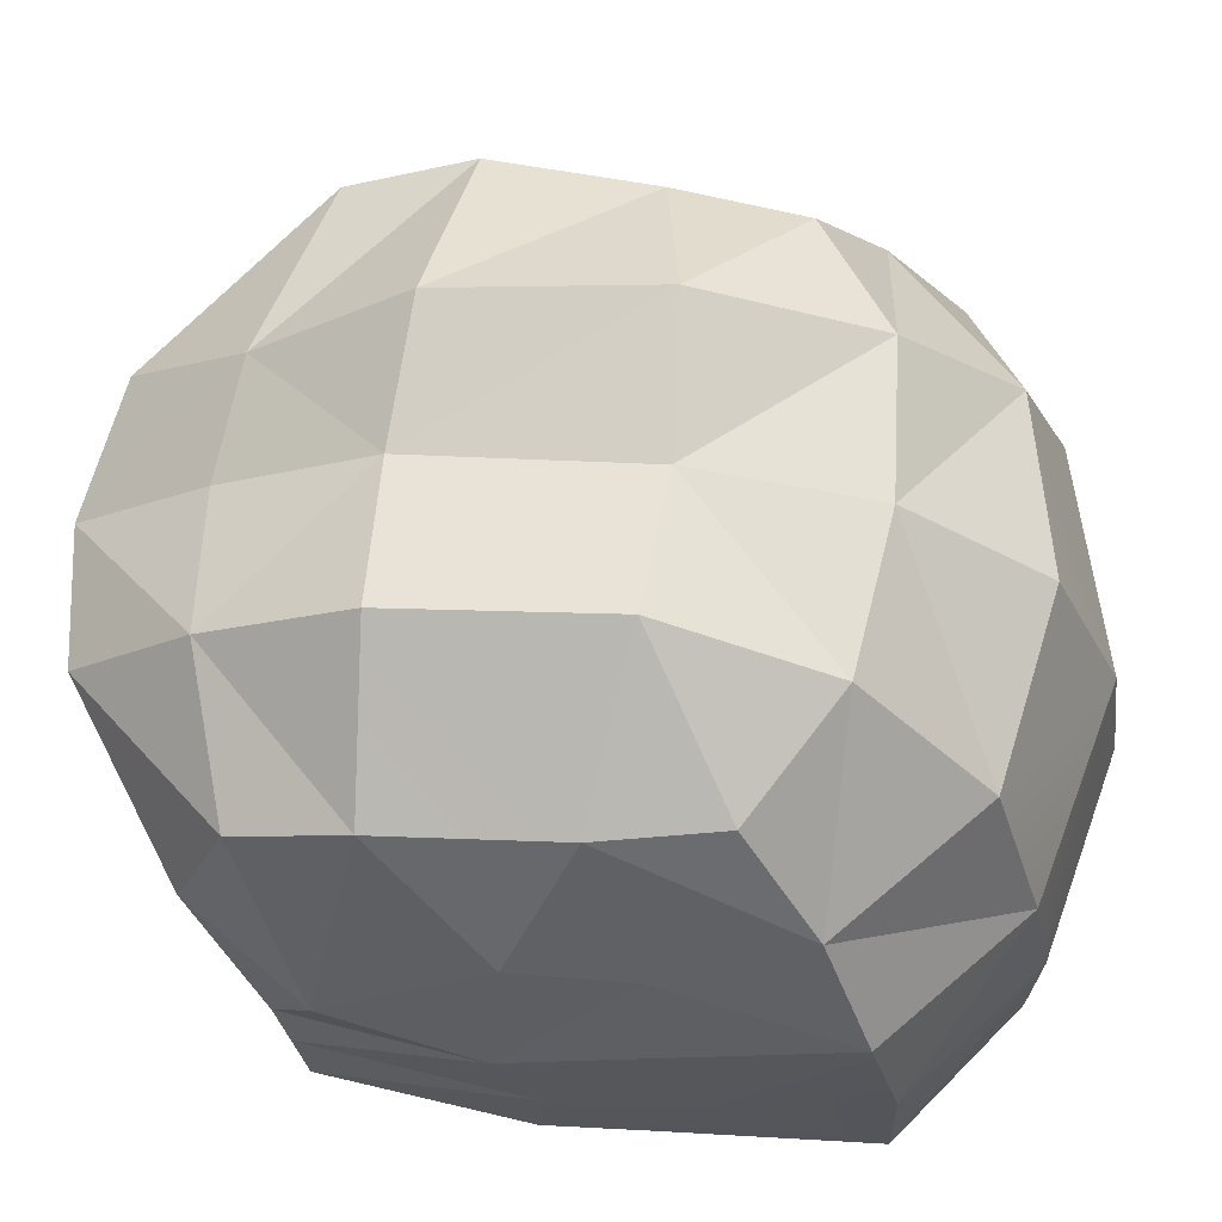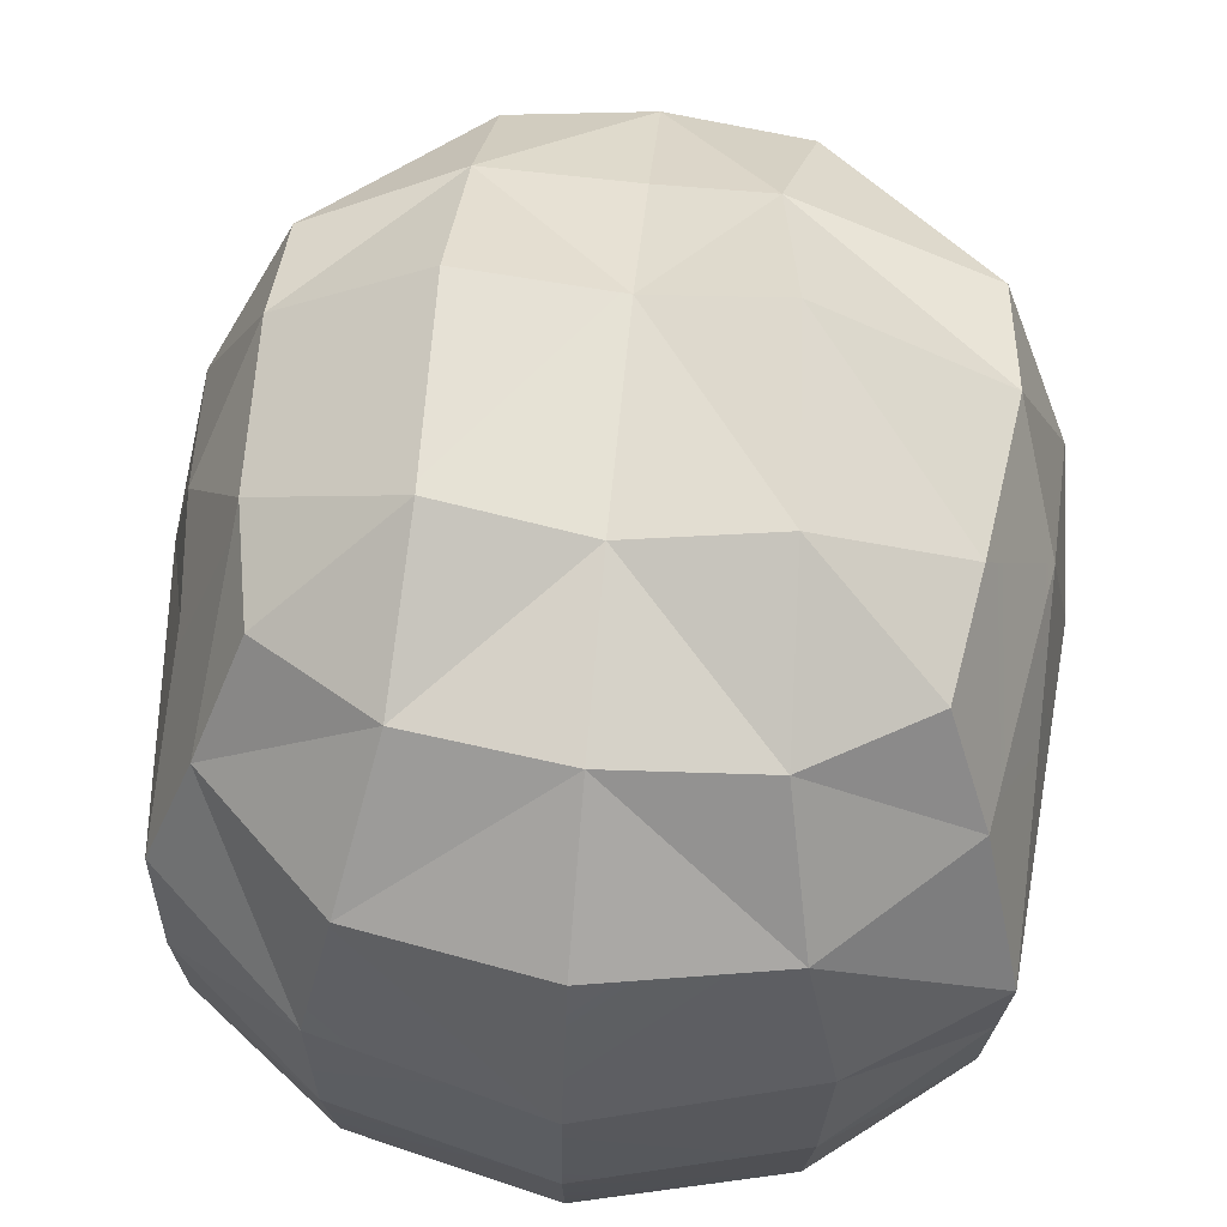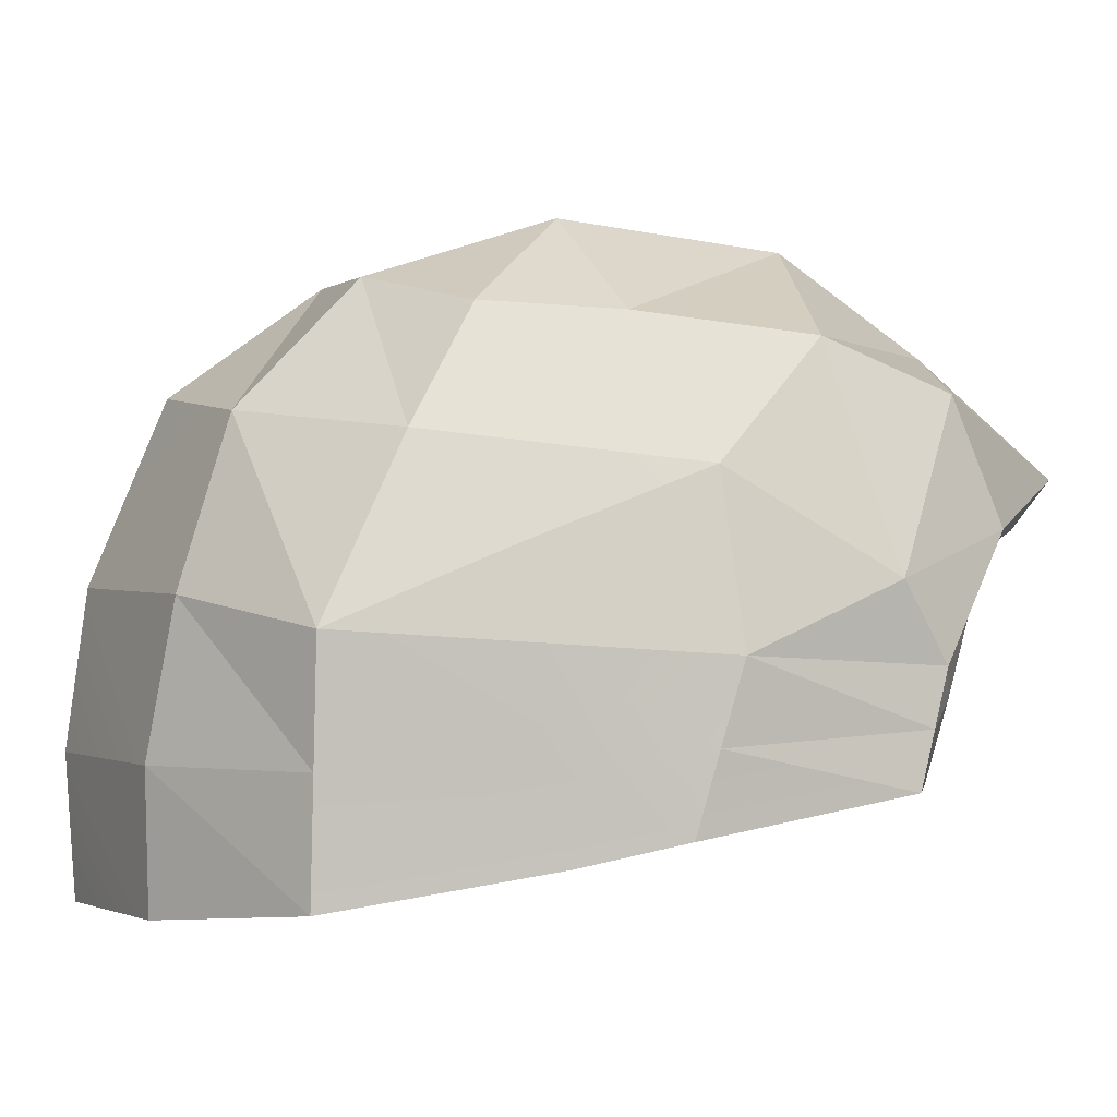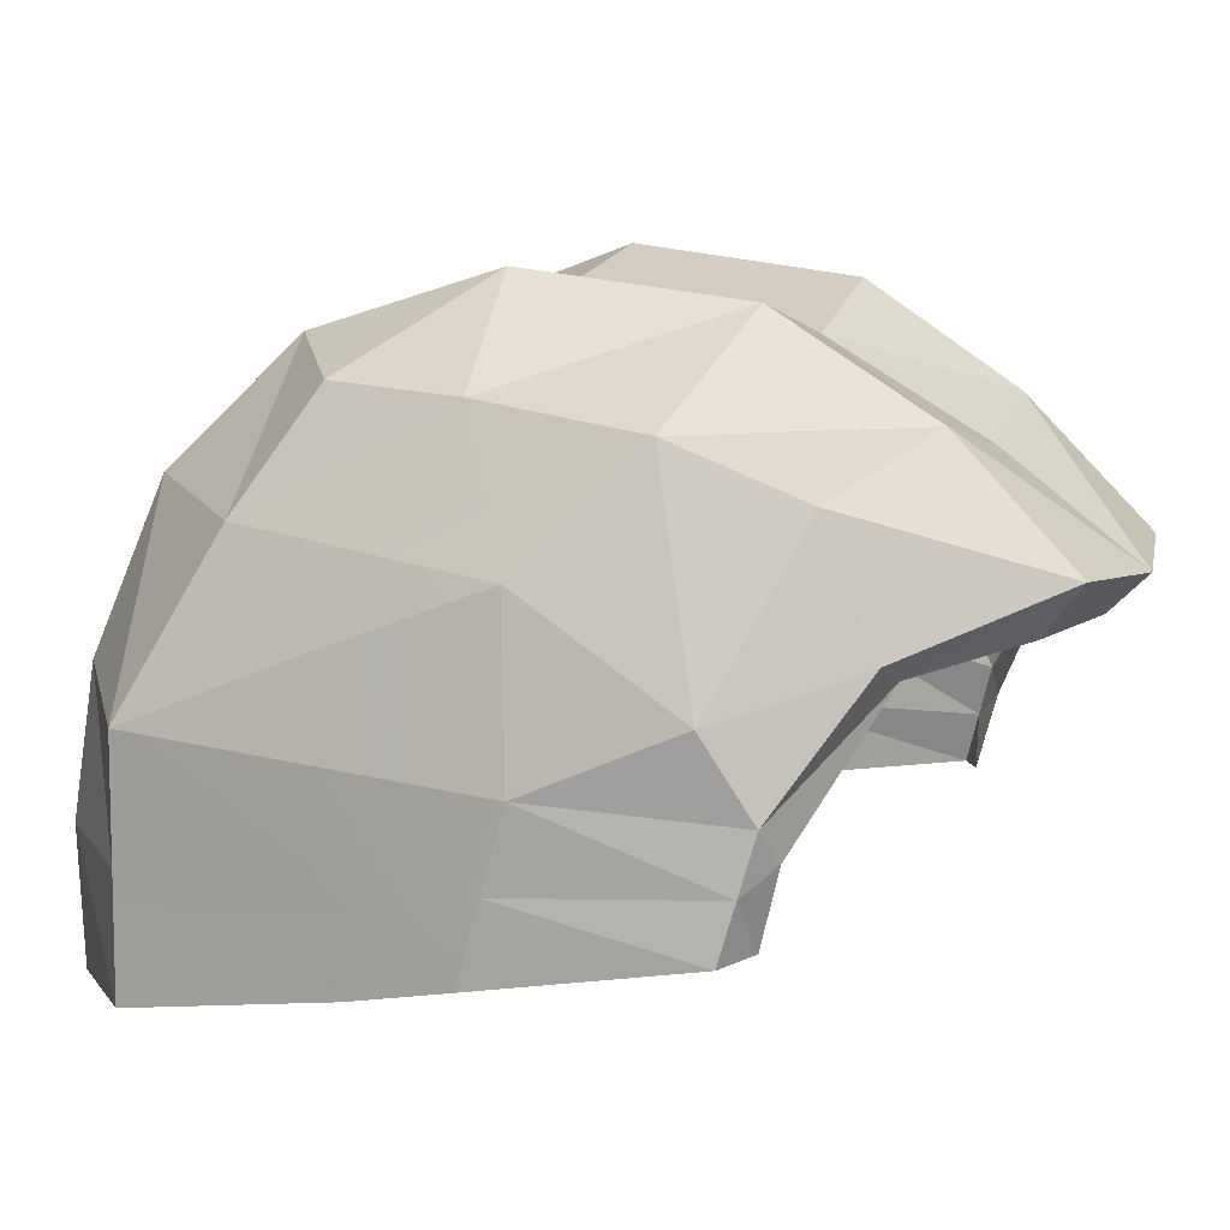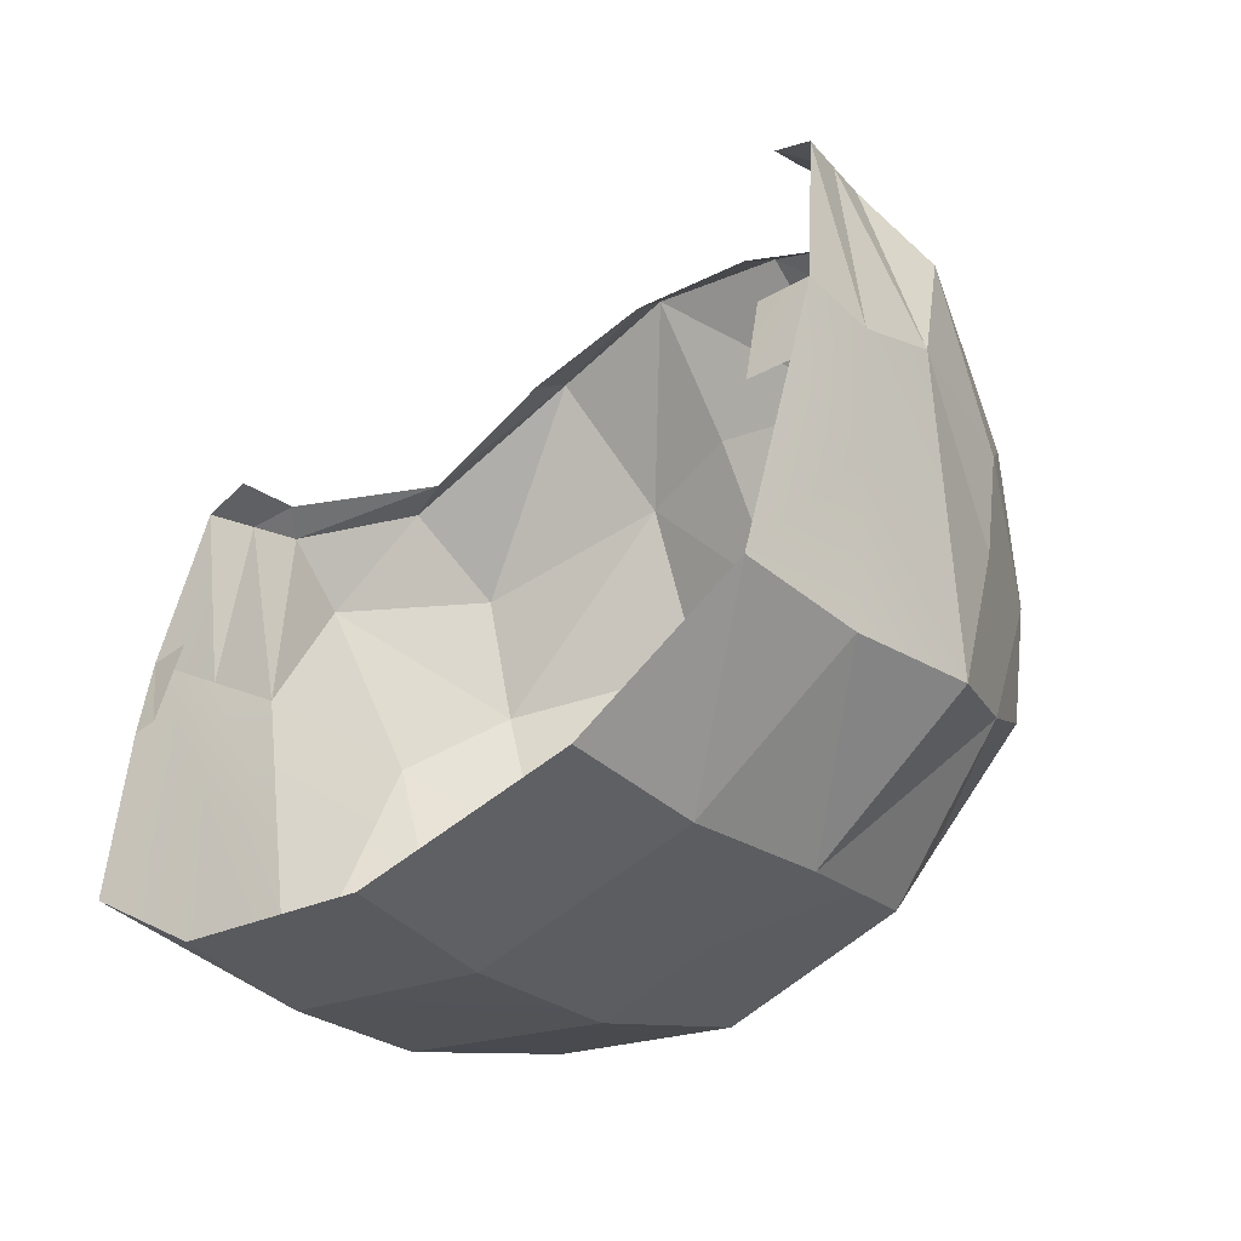
<metadata>
{"format":"obj","ext":"obj","renderer":"f3d","projection":"perspective","resolution":1024,"background":"white","views":[{"elev":64.3,"azim":96.7,"up":"+Y"},{"elev":68.7,"azim":-174.6,"up":"+Y"},{"elev":1.0,"azim":-103.8,"up":"+Y"},{"elev":9.7,"azim":-69.7,"up":"+Y"},{"elev":-38.5,"azim":40.8,"up":"+Z"}]}
</metadata>
<code>
g hairTop
v 1.404e-08 2.231 0.05647
v 0.08441 2.25 0.06231
v 2.796e-09 2.214 0.1877
v 0.08807 2.235 0.1832
v 1.109e-16 2.164 0.2739
v 0.08528 2.181 0.2661
v 5.11e-17 2.108 0.3476
v 0.08528 2.181 0.2661
v 0.08123 2.115 0.334
v 5.11e-17 2.108 0.3476
v 0.1704 2.195 0.07694
v 0.2083 2.121 0.1105
v 0.1739 2.183 0.1769
v 0.2083 2.121 0.1105
v 0.2186 2.066 0.1998
v 0.1739 2.183 0.1769
v 2.902e-16 2.157 -0.1264
v 0.1088 2.151 -0.106
v -0.000359 2.216 -0.04486
v 0.1088 2.151 -0.106
v 0.08915 2.215 -0.03304
v -0.000359 2.216 -0.04486
v 2.322e-16 1.973 -0.1795
v 0.1233 1.978 -0.1501
v 2.609e-16 2.058 -0.1678
v 0.1268 2.062 -0.1356
v 0.2185 1.989 0.01877
v 0.2261 1.988 0.09201
v 0.2178 2.057 0.02237
v 0.2262 2.04 0.1156
v 0.2195 1.935 0.0372
v 0.226 1.945 0.09397
v 0.2062 1.913 -0.08304
v 0.2082 1.99 -0.08094
v 0.2102 2.073 -0.06229
v 0.1582 2.199 0.01008
v 0.1842 2.138 -0.03335
v 0.1704 2.195 0.07694
v 0.2036 2.115 0.04502
v 0.2083 2.121 0.1105
v 0.1704 2.195 0.07694
v 0.1842 2.138 -0.03335
v 0.2102 2.073 -0.06229
v -0.000359 2.216 -0.04486
v 0.08915 2.215 -0.03304
v 1.404e-08 2.231 0.05647
v 0.08915 2.215 -0.03304
v 0.08441 2.25 0.06231
v 1.404e-08 2.231 0.05647
v 1.109e-16 2.164 0.2739
v 2.796e-09 2.214 0.1877
v 0.08528 2.181 0.2661
v 2.796e-09 2.214 0.1877
v 0.08807 2.235 0.1832
v 0.08528 2.181 0.2661
v 0.1739 2.183 0.1769
v 0.2186 2.066 0.1998
v 0.171 2.156 0.24
v 0.2186 2.066 0.1998
v 0.1772 2.089 0.2674
v 0.171 2.156 0.24
v 0.08528 2.181 0.2661
v 0.171 2.156 0.24
v 0.08123 2.115 0.334
v 0.171 2.156 0.24
v 0.1772 2.089 0.2674
v 0.08123 2.115 0.334
v 0.08807 2.235 0.1832
v 0.1739 2.183 0.1769
v 0.08528 2.181 0.2661
v 0.1739 2.183 0.1769
v 0.171 2.156 0.24
v 0.08528 2.181 0.2661
v 0.08441 2.25 0.06231
v 0.1704 2.195 0.07694
v 0.08807 2.235 0.1832
v 0.1739 2.183 0.1769
v 0.1704 2.195 0.07694
v 0.08441 2.25 0.06231
v 0.1582 2.199 0.01008
v 0.08441 2.25 0.06231
v 0.08915 2.215 -0.03304
v 0.1582 2.199 0.01008
v 0.1582 2.199 0.01008
v 0.08915 2.215 -0.03304
v 0.1842 2.138 -0.03335
v 0.08915 2.215 -0.03304
v 0.1088 2.151 -0.106
v 0.1842 2.138 -0.03335
v 0.2102 2.073 -0.06229
v 0.1268 2.062 -0.1356
v 0.2082 1.99 -0.08094
v 0.1268 2.062 -0.1356
v 0.1233 1.978 -0.1501
v 0.2082 1.99 -0.08094
v 0.2083 2.121 0.1105
v 0.2036 2.115 0.04502
v 0.2262 2.04 0.1156
v 0.2036 2.115 0.04502
v 0.2178 2.057 0.02237
v 0.2262 2.04 0.1156
v 0.2102 2.073 -0.06229
v 0.1088 2.151 -0.106
v 0.1268 2.062 -0.1356
v 0.1842 2.138 -0.03335
v 0.1268 2.062 -0.1356
v 0.2102 2.073 -0.06229
v 0.1842 2.138 -0.03335
v 2.902e-16 2.157 -0.1264
v 2.609e-16 2.058 -0.1678
v 0.1088 2.151 -0.106
v 0.1268 2.062 -0.1356
v 0.2261 1.988 0.09201
v 0.2115 1.992 0.2171
v 0.2262 2.04 0.1156
v 0.2115 1.992 0.2171
v 0.2054 2.019 0.2252
v 0.2262 2.04 0.1156
v 0.2186 2.066 0.1998
v 0.2083 2.121 0.1105
v 0.2262 2.04 0.1156
v 1.404e-08 2.231 0.05647
v 2.796e-09 2.214 0.1877
v -0.08441 2.247 0.06231
v 2.796e-09 2.214 0.1877
v -0.07735 2.233 0.1832
v -0.08441 2.247 0.06231
v -0.08123 2.115 0.334
v -0.06495 2.179 0.2661
v 5.11e-17 2.108 0.3476
v -0.06495 2.179 0.2661
v 1.109e-16 2.164 0.2739
v 5.11e-17 2.108 0.3476
v -0.1704 2.195 0.07694
v -0.1842 2.183 0.1699
v -0.2105 2.121 0.1105
v -0.1704 2.195 0.07694
v -0.1842 2.138 -0.03335
v -0.1582 2.2 0.004124
v -0.1842 2.183 0.1699
v -0.2189 2.066 0.1998
v -0.2105 2.121 0.1105
v 2.902e-16 2.157 -0.1264
v -0.000359 2.216 -0.04486
v -0.1061 2.148 -0.106
v -0.000359 2.216 -0.04486
v -0.08915 2.215 -0.03909
v -0.1061 2.148 -0.106
v -0.1268 2.058 -0.1356
v -0.1233 1.976 -0.1501
v 2.609e-16 2.058 -0.1678
v 2.322e-16 1.973 -0.1795
v -0.2082 1.979 -0.0818
v -0.2102 2.045 -0.08056
v -0.2184 1.984 0.02203
v -0.2193 2.038 0.0243
v -0.2062 1.913 -0.08304
v -0.2195 1.933 0.0372
v -0.226 1.945 0.09397
v -0.2267 1.988 0.1063
v -0.2275 2.031 0.1185
v -0.000359 2.216 -0.04486
v 1.404e-08 2.231 0.05647
v -0.08915 2.215 -0.03909
v 1.404e-08 2.231 0.05647
v -0.08441 2.247 0.06231
v -0.08915 2.215 -0.03909
v -0.07735 2.233 0.1832
v 2.796e-09 2.214 0.1877
v -0.06495 2.179 0.2661
v 2.796e-09 2.214 0.1877
v 1.109e-16 2.164 0.2739
v -0.06495 2.179 0.2661
v -0.1842 2.183 0.1699
v -0.1776 2.156 0.24
v -0.2189 2.066 0.1998
v -0.1776 2.156 0.24
v -0.1772 2.089 0.2674
v -0.2189 2.066 0.1998
v -0.1772 2.089 0.2674
v -0.1776 2.156 0.24
v -0.08123 2.115 0.334
v -0.1776 2.156 0.24
v -0.06495 2.179 0.2661
v -0.08123 2.115 0.334
v -0.07735 2.233 0.1832
v -0.06495 2.179 0.2661
v -0.1842 2.183 0.1699
v -0.06495 2.179 0.2661
v -0.1776 2.156 0.24
v -0.1842 2.183 0.1699
v -0.08441 2.247 0.06231
v -0.07735 2.233 0.1832
v -0.1704 2.195 0.07694
v -0.07735 2.233 0.1832
v -0.1842 2.183 0.1699
v -0.1704 2.195 0.07694
v -0.08915 2.215 -0.03909
v -0.08441 2.247 0.06231
v -0.1582 2.2 0.004124
v -0.08441 2.247 0.06231
v -0.1704 2.195 0.07694
v -0.1582 2.2 0.004124
v -0.1061 2.148 -0.106
v -0.08915 2.215 -0.03909
v -0.1842 2.138 -0.03335
v -0.08915 2.215 -0.03909
v -0.1582 2.2 0.004124
v -0.1842 2.138 -0.03335
v -0.1233 1.976 -0.1501
v -0.1268 2.058 -0.1356
v -0.2082 1.979 -0.0818
v -0.1268 2.058 -0.1356
v -0.2102 2.045 -0.08056
v -0.2082 1.979 -0.0818
v -0.2193 2.038 0.0243
v -0.2102 2.045 -0.08056
v -0.2103 2.084 0.01589
v -0.2275 2.031 0.1185
v -0.2105 2.121 0.1105
v -0.2102 2.045 -0.08056
v -0.1842 2.138 -0.03335
v -0.2103 2.084 0.01589
v -0.2105 2.121 0.1105
v -0.1268 2.058 -0.1356
v -0.1061 2.148 -0.106
v -0.2102 2.045 -0.08056
v -0.1061 2.148 -0.106
v -0.1842 2.138 -0.03335
v -0.2102 2.045 -0.08056
v -0.1268 2.058 -0.1356
v 2.609e-16 2.058 -0.1678
v -0.1061 2.148 -0.106
v 2.902e-16 2.157 -0.1264
v -0.2267 1.988 0.1063
v -0.2275 2.031 0.1185
v -0.2142 1.994 0.2171
v -0.2176 1.964 0.2089
v -0.226 1.945 0.09397
v -0.2275 2.031 0.1185
v -0.2108 2.024 0.2252
v -0.2142 1.994 0.2171
v -0.2108 2.024 0.2252
v -0.2189 2.066 0.1998
v -0.1772 2.089 0.2674
v -0.2275 2.031 0.1185
v -0.2105 2.121 0.1105
v -0.2189 2.066 0.1998
v 0.2186 2.066 0.1998
v 0.2054 2.019 0.2252
v 0.1772 2.089 0.2674
v 5.11e-17 2.108 0.3476
v 0.08123 2.115 0.334
v 4.986e-17 2.087 0.3262
v 0.08123 2.115 0.334
v 0.07951 2.087 0.3126
v 4.986e-17 2.087 0.3262
v 0.1772 2.089 0.2674
v 0.1503 2.079 0.2686
v 0.08123 2.115 0.334
v 0.1503 2.079 0.2686
v 0.07951 2.087 0.3126
v 0.08123 2.115 0.334
v 0.2054 2.019 0.2252
v 0.2115 1.992 0.2171
v 0.1965 2.006 0.2308
v 0.2115 1.992 0.2171
v 0.1948 1.986 0.2255
v 0.1965 2.006 0.2308
v 0.194 1.966 0.2201
v 5.11e-17 2.108 0.3476
v 4.986e-17 2.087 0.3262
v -0.08123 2.115 0.334
v 4.986e-17 2.087 0.3262
v -0.07951 2.087 0.3126
v -0.08123 2.115 0.334
v -0.1772 2.089 0.2674
v -0.08123 2.115 0.334
v -0.1503 2.079 0.2686
v -0.08123 2.115 0.334
v -0.07951 2.087 0.3126
v -0.1503 2.079 0.2686
v -0.1772 2.089 0.2674
v -0.1503 2.079 0.2686
v -0.2108 2.024 0.2252
v -0.1503 2.079 0.2686
v -0.1965 2.006 0.2308
v -0.2108 2.024 0.2252
v -0.2108 2.024 0.2252
v -0.1965 2.006 0.2308
v -0.2142 1.994 0.2171
v -0.1965 2.006 0.2308
v -0.1949 1.986 0.2255
v -0.2142 1.994 0.2171
v -0.1934 1.966 0.2201
v 0.1772 2.089 0.2674
v 0.2054 2.019 0.2252
v 0.1503 2.079 0.2686
v 0.2054 2.019 0.2252
v 0.1965 2.006 0.2308
v 0.1503 2.079 0.2686
v 0.2195 1.935 0.0372
v 0.1952 1.933 0.03891
v 0.226 1.945 0.09397
v 0.196 1.943 0.09585
v -0.2195 1.933 0.0372
v -0.226 1.945 0.09397
v -0.2061 1.933 0.03891
v -0.226 1.945 0.09397
v -0.2012 1.943 0.09397
v -0.2061 1.933 0.03891
v 0.2054 2.019 0.2252
v 0.2186 2.066 0.1998
v 0.2262 2.04 0.1156
v -0.2275 2.031 0.1185
v -0.2189 2.066 0.1998
v -0.2108 2.024 0.2252
v 0.2176 1.964 0.2089
v 0.194 1.966 0.2201
v 0.2115 1.992 0.2171
v 0.226 1.945 0.09397
v 0.2176 1.964 0.2089
v 0.2261 1.988 0.09201
v 0.2176 1.964 0.2089
v 0.2115 1.992 0.2171
v 0.2261 1.988 0.09201
v 0.2082 1.99 -0.08094
v 0.1233 1.978 -0.1501
v 0.2062 1.913 -0.08304
v 0.1233 1.978 -0.1501
v 0.1198 1.902 -0.1481
v 0.2062 1.913 -0.08304
v 2.035e-16 1.895 -0.1747
v 0.1198 1.902 -0.1481
v 2.322e-16 1.973 -0.1795
v 0.1233 1.978 -0.1501
v -0.1233 1.976 -0.1501
v -0.1198 1.902 -0.1481
v 2.322e-16 1.973 -0.1795
v 2.035e-16 1.895 -0.1747
v -0.1198 1.902 -0.1481
v -0.1233 1.976 -0.1501
v -0.2062 1.913 -0.08304
v -0.1233 1.976 -0.1501
v -0.2082 1.979 -0.0818
v -0.2062 1.913 -0.08304
v -0.2142 1.994 0.2171
v -0.2176 1.964 0.2089
v -0.2267 1.988 0.1063
v -0.1934 1.966 0.2201
v -0.2176 1.964 0.2089
v -0.2142 1.994 0.2171
g hairTop_0
f 3 2 1
f 3 4 2
f 7 6 5
f 10 9 8
f 13 12 11
f 16 15 14
f 19 18 17
f 22 21 20
f 25 24 23
f 25 26 24
f 29 28 27
f 29 30 28
f 28 31 27
f 28 32 31
f 33 27 31
f 33 34 27
f 27 35 29
f 27 34 35
f 38 37 36
f 41 40 39
f 41 39 42
f 39 43 42
f 46 45 44
f 49 48 47
f 52 51 50
f 55 54 53
f 58 57 56
f 61 60 59
f 64 63 62
f 67 66 65
f 70 69 68
f 73 72 71
f 76 75 74
f 76 77 75
f 80 79 78
f 83 82 81
f 86 85 84
f 89 88 87
f 92 91 90
f 95 94 93
f 98 97 96
f 101 100 99
f 99 100 102
f 105 104 103
f 108 107 106
f 111 110 109
f 111 112 110
f 115 114 113
f 118 117 116
f 121 120 119
f 124 123 122
f 127 126 125
f 130 129 128
f 133 132 131
f 136 135 134
f 138 136 137
f 138 137 139
f 142 141 140
f 145 144 143
f 148 147 146
f 151 150 149
f 151 152 150
f 155 154 153
f 155 156 154
f 155 153 157
f 155 157 158
f 159 155 158
f 159 160 155
f 160 156 155
f 160 161 156
f 164 163 162
f 167 166 165
f 170 169 168
f 173 172 171
f 176 175 174
f 179 178 177
f 182 181 180
f 185 184 183
f 188 187 186
f 191 190 189
f 194 193 192
f 197 196 195
f 200 199 198
f 203 202 201
f 206 205 204
f 209 208 207
f 212 211 210
f 215 214 213
f 218 217 216
f 218 216 219
f 218 219 220
f 223 222 221
f 223 224 222
f 227 226 225
f 230 229 228
f 233 232 231
f 233 234 232
f 237 236 235
f 235 239 238
f 242 241 240
f 245 244 243
f 248 247 246
f 251 250 249
f 254 253 252
f 257 256 255
f 260 259 258
f 263 262 261
f 266 265 264
f 269 268 267
f 267 268 270
f 273 272 271
f 276 275 274
f 279 278 277
f 282 281 280
f 285 284 283
f 288 287 286
f 291 290 289
f 294 293 292
f 294 295 293
f 298 297 296
f 301 300 299
f 304 303 302
f 304 305 303
f 308 307 306
f 311 310 309
f 314 313 312
f 317 316 315
f 320 319 318
f 323 322 321
f 326 325 324
f 329 328 327
f 332 331 330
f 335 334 333
f 335 336 334
f 339 338 337
f 339 340 338
f 343 342 341
f 346 345 344
f 349 348 347
f 352 351 350

</code>
